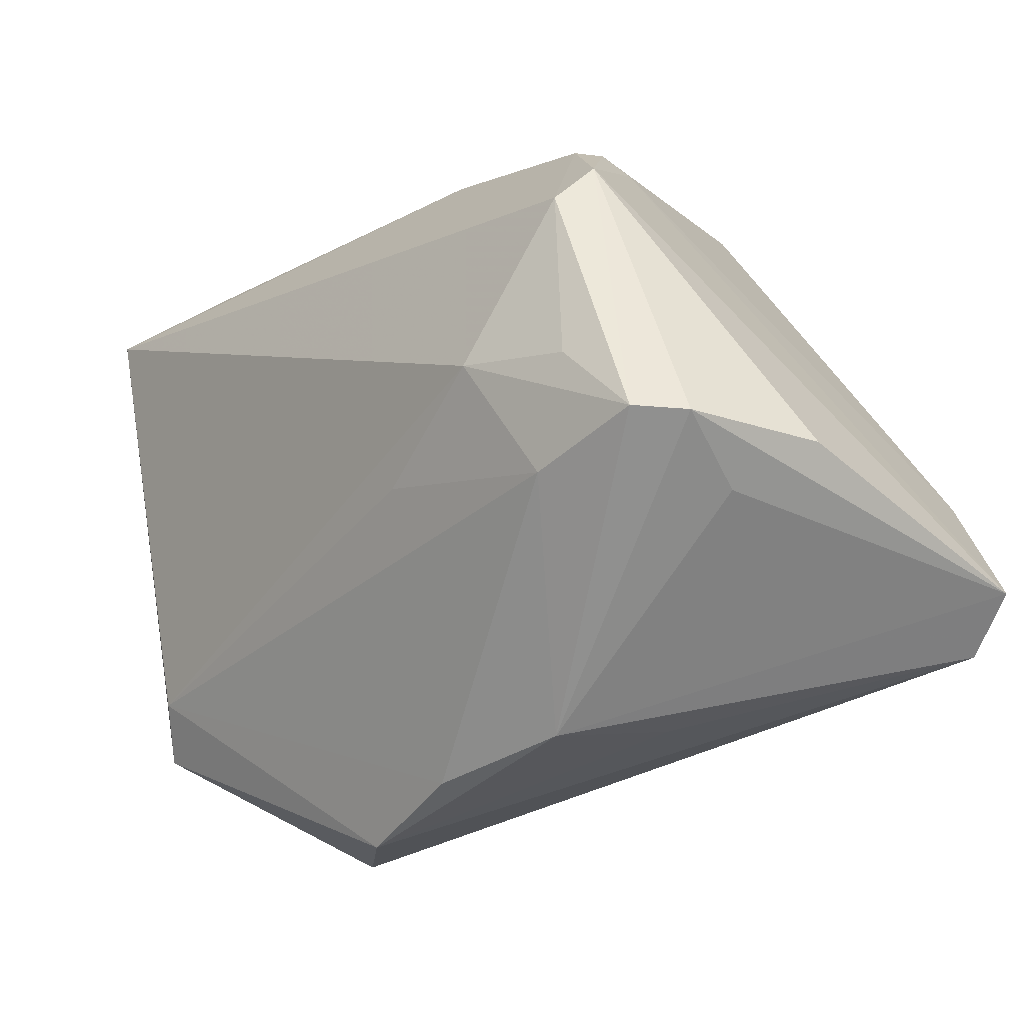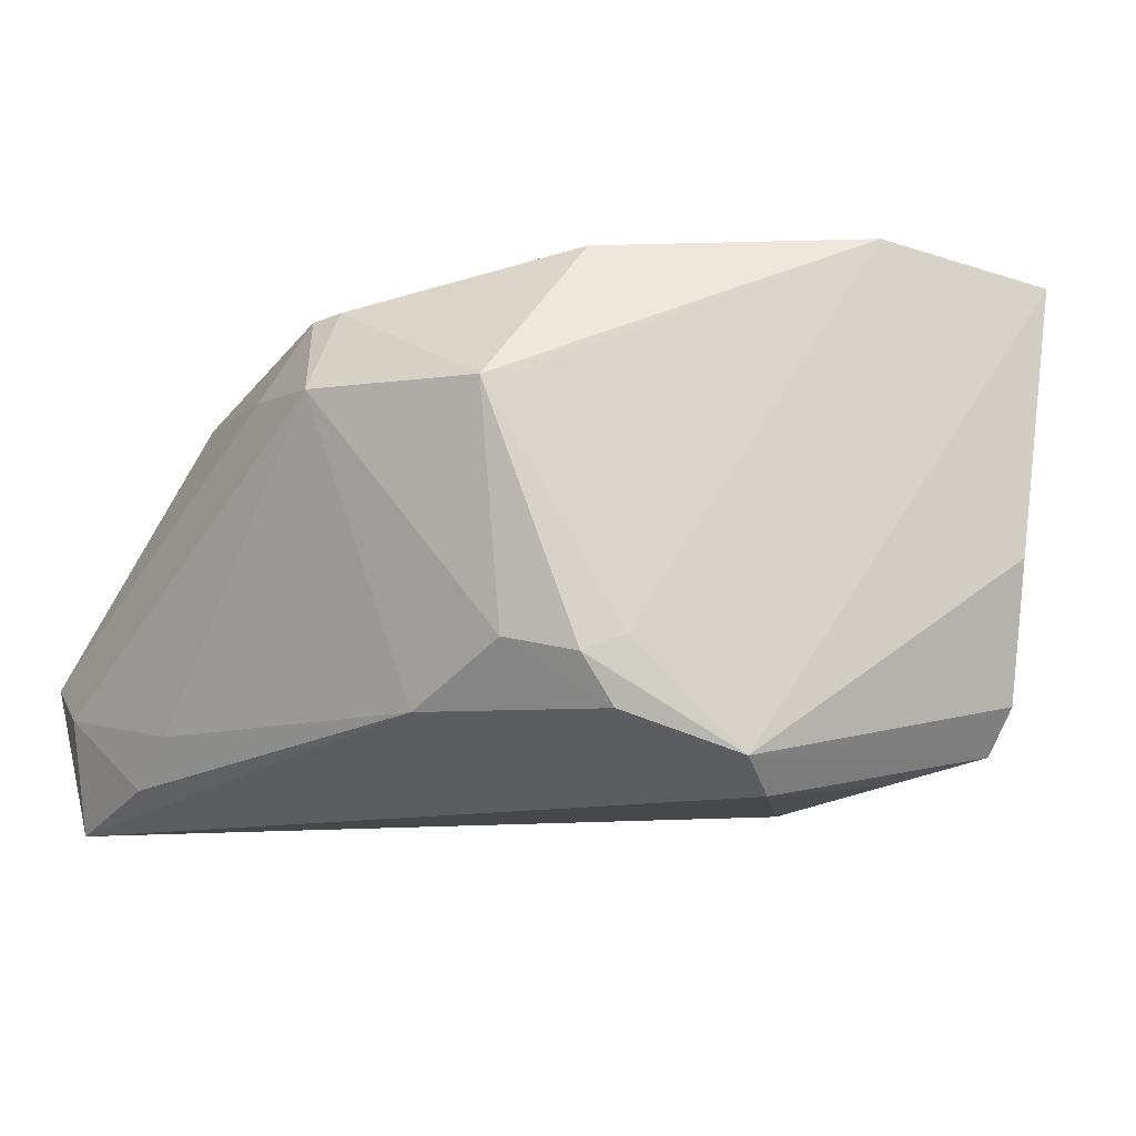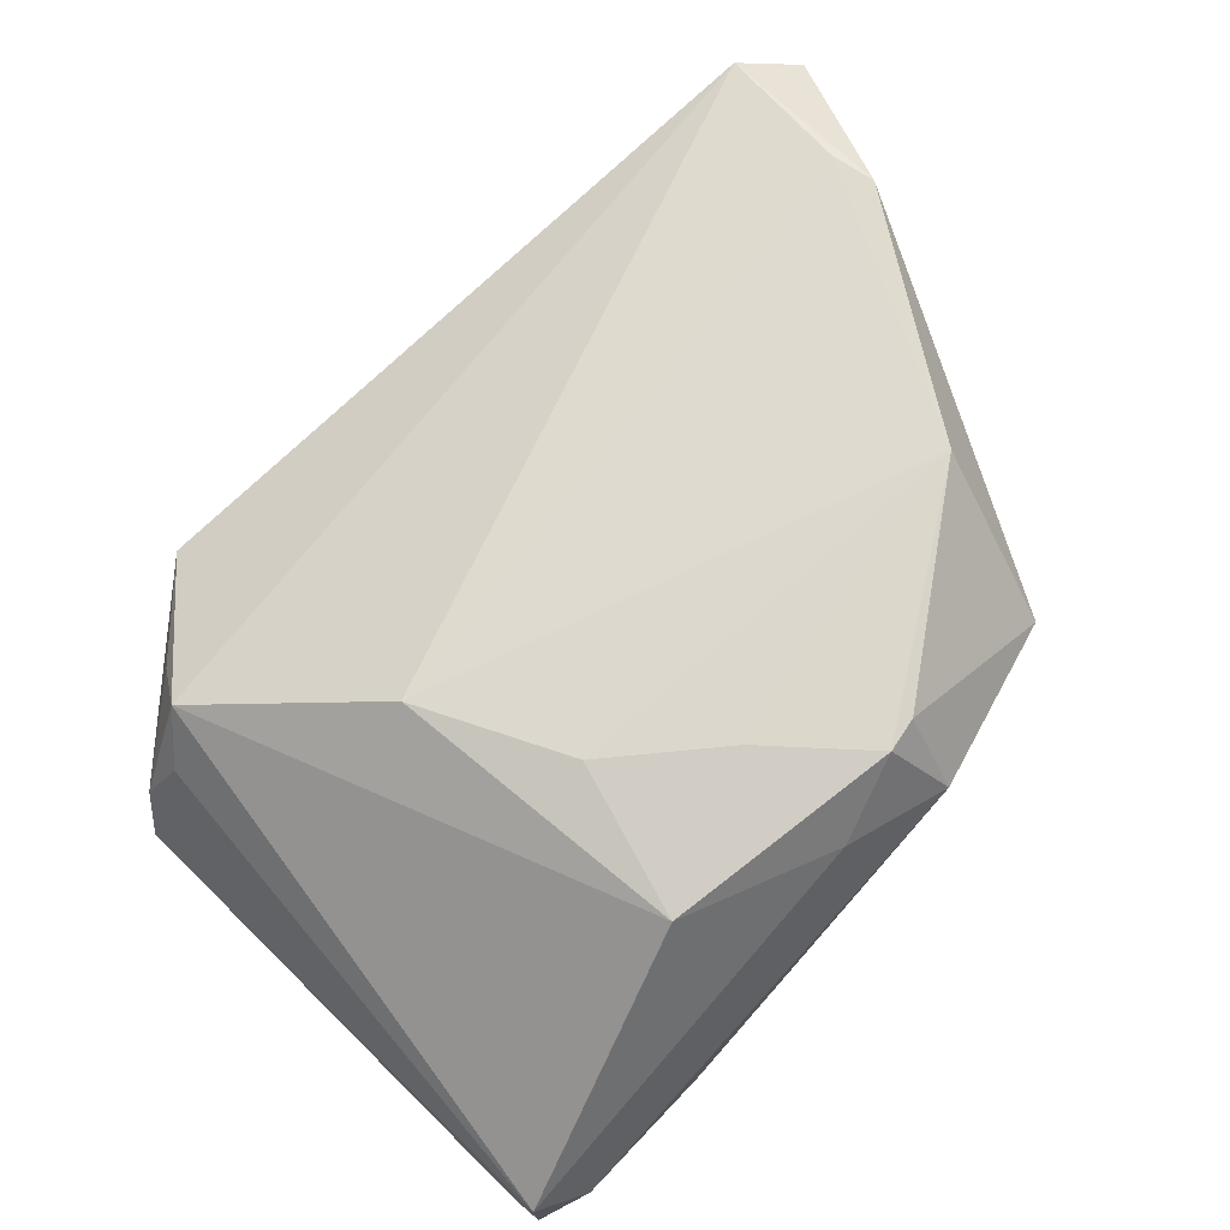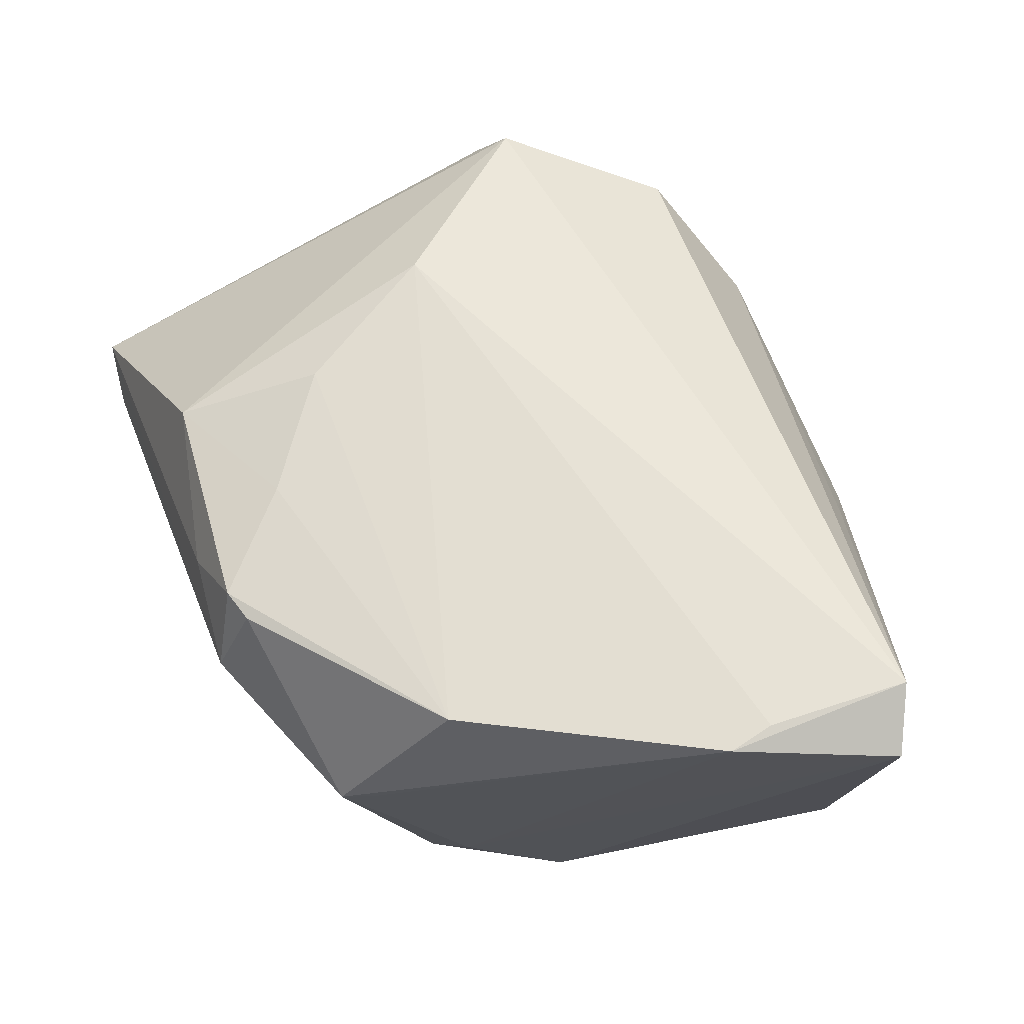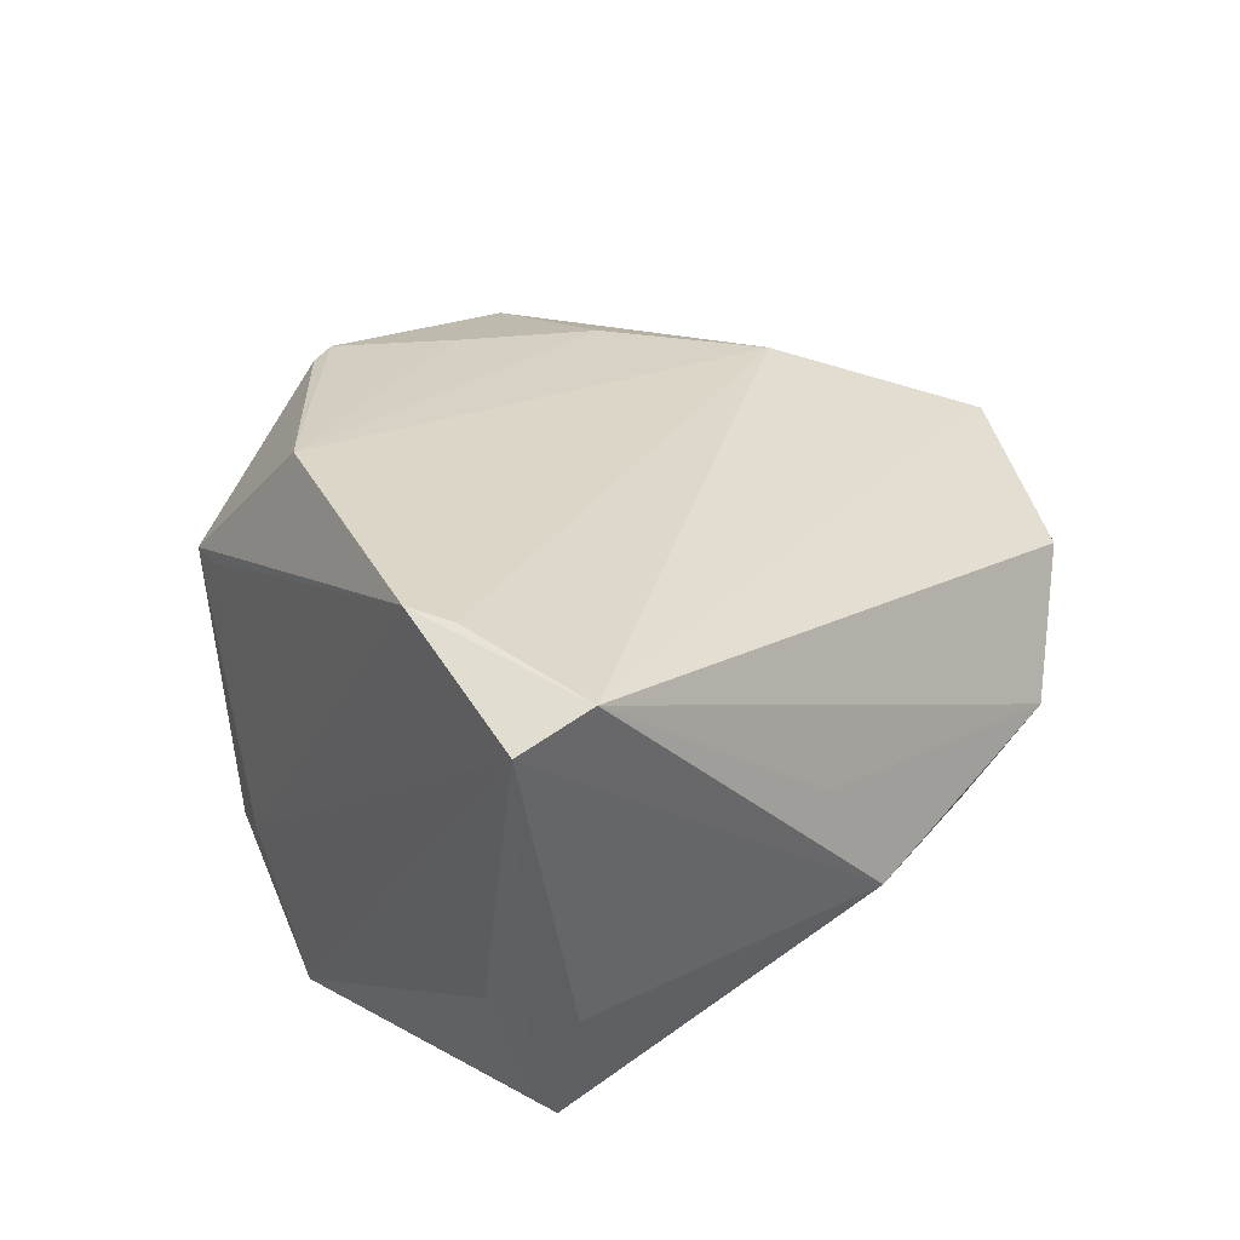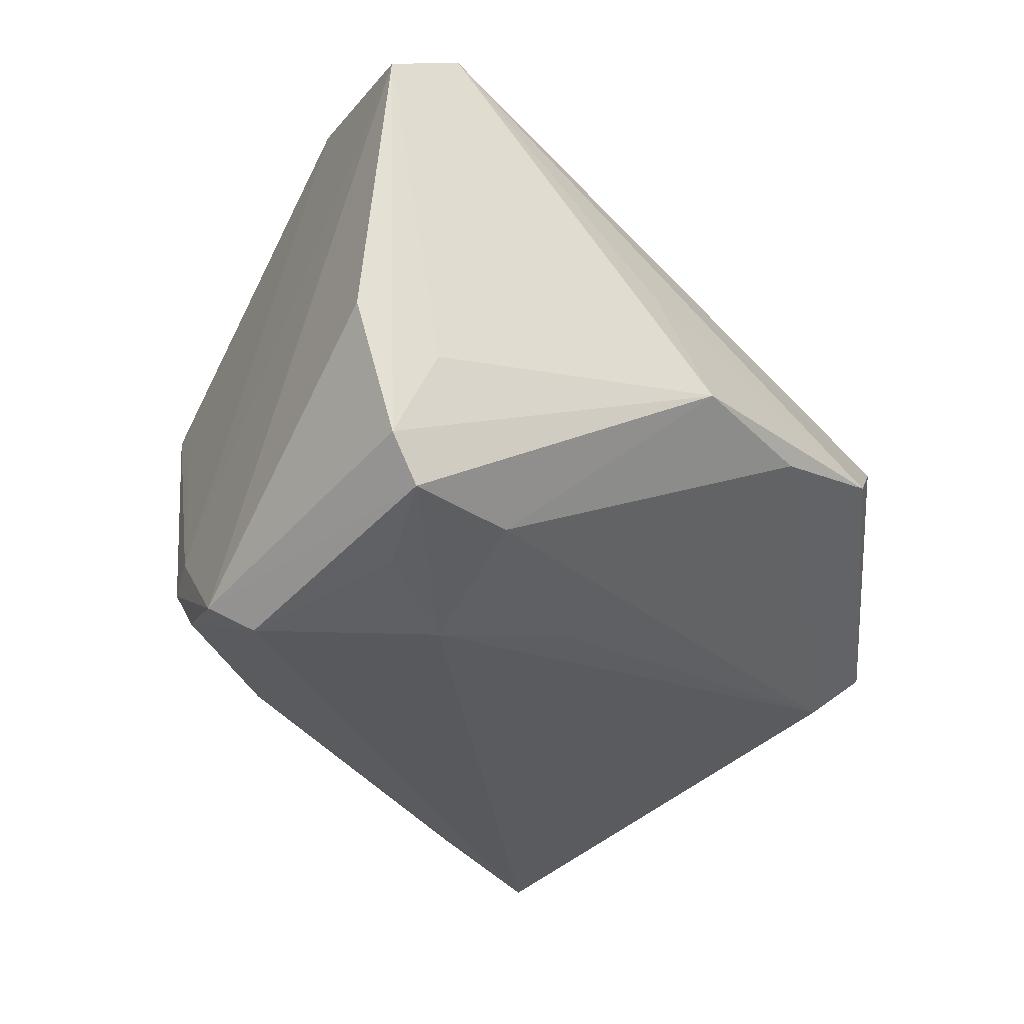
<metadata>
{"format":"obj","ext":"obj","renderer":"f3d","projection":"perspective","resolution":1024,"background":"white","views":[{"elev":-37.7,"azim":-133.8,"up":"+Y"},{"elev":-11.6,"azim":-129.4,"up":"+Z"},{"elev":62.2,"azim":137.7,"up":"+Z"},{"elev":73.4,"azim":-113.4,"up":"+Z"},{"elev":35.8,"azim":-54.2,"up":"+Z"},{"elev":-30.2,"azim":-49.5,"up":"+Z"}]}
</metadata>
<code>
v 0.02026 0.01569 0.02173
v -0.006553 -0.01558 -0.02293
v 0.04352 -0.0189 0.01292
v -0.02737 0.02837 0.013
v -0.03452 -0.01488 -0.02479
v 0.04061 0.03885 -0.01472
v -0.005998 0.03885 0.01424
v 0.004217 -0.04044 -0.00519
v -0.02247 -0.01068 -0.02735
v -0.0363 0.003989 -0.02735
v 0.04682 0.03743 -0.01042
v 0.04069 -0.02428 0.009284
v -0.03131 0.02352 -0.01437
v 0.04887 -0.01873 0.0003804
v -0.01205 0.02943 -0.01868
v -0.03886 0.00889 -0.02395
v 0.0442 -0.01609 -0.01479
v -0.02593 0.03173 0.01273
v -0.004758 0.03388 0.02364
v 0.04437 0.03476 -0.02735
v -0.04108 -0.02699 -0.007573
v -0.03371 0.01965 -0.01264
v -0.02742 -0.0245 -0.02145
v -0.02444 0.02793 -0.01252
v 0.04648 -0.01622 0.006125
v -0.04192 -0.02981 0.03041
v 0.008436 0.02508 0.02292
v -0.03194 0.01974 -0.01959
v -0.0414 -0.008856 0.03135
v 0.01852 -0.0413 -0.002053
v 0.0486 -0.02038 -0.01005
v 0.0237 0.03669 -0.01812
v -0.04816 -0.0218 -0.00203
v 0.05036 -0.01737 -0.005753
v -0.01677 -0.03749 0.008278
v -0.02561 0.0177 0.02899
v -0.01234 -0.04142 -0.004212
v -0.04049 -0.01399 0.03124
v -0.001027 0.03483 0.02327
v -0.04882 -0.02629 0.02763
v 0.03032 0.03594 -0.02337
v -0.04419 -0.02371 -0.01685
v 0.03136 -0.03485 0.008167
v 0.006149 0.03686 0.01567
v 0.04574 0.03295 -0.02081
v 0.02373 0.03179 0.01707
v -0.0406 -0.02385 -0.02175
v 0.02872 -0.0006027 0.02118
f 47 9 23
f 23 9 2
f 47 23 37
f 43 26 30
f 29 26 38
f 38 26 48
f 29 38 36
f 36 38 48
f 30 26 35
f 35 37 30
f 26 37 35
f 30 37 8
f 8 37 23
f 48 26 3
f 26 43 3
f 48 3 46
f 46 3 11
f 2 9 17
f 9 20 17
f 17 23 2
f 30 8 17
f 17 8 23
f 45 11 34
f 34 20 45
f 45 20 11
f 1 36 48
f 48 46 1
f 41 20 15
f 6 7 11
f 6 20 41
f 11 20 6
f 44 7 39
f 11 7 44
f 39 46 44
f 44 46 11
f 29 36 18
f 18 4 29
f 42 16 47
f 33 16 42
f 47 37 42
f 37 21 42
f 47 16 10
f 10 20 9
f 10 15 20
f 34 11 14
f 31 20 34
f 31 17 20
f 30 17 31
f 31 43 30
f 34 14 31
f 31 14 43
f 39 36 27
f 36 1 27
f 27 46 39
f 27 1 46
f 41 15 32
f 32 15 7
f 32 6 41
f 7 6 32
f 28 16 13
f 28 10 16
f 15 10 28
f 39 7 19
f 7 18 19
f 19 36 39
f 19 18 36
f 7 15 24
f 24 18 7
f 13 18 24
f 24 28 13
f 15 28 24
f 4 18 22
f 29 4 22
f 13 16 22
f 22 18 13
f 40 42 21
f 40 37 26
f 40 21 37
f 33 42 40
f 40 26 29
f 40 16 33
f 29 22 40
f 40 22 16
f 5 9 47
f 47 10 5
f 5 10 9
f 12 3 43
f 43 14 12
f 12 14 3
f 11 3 25
f 25 14 11
f 3 14 25

</code>
